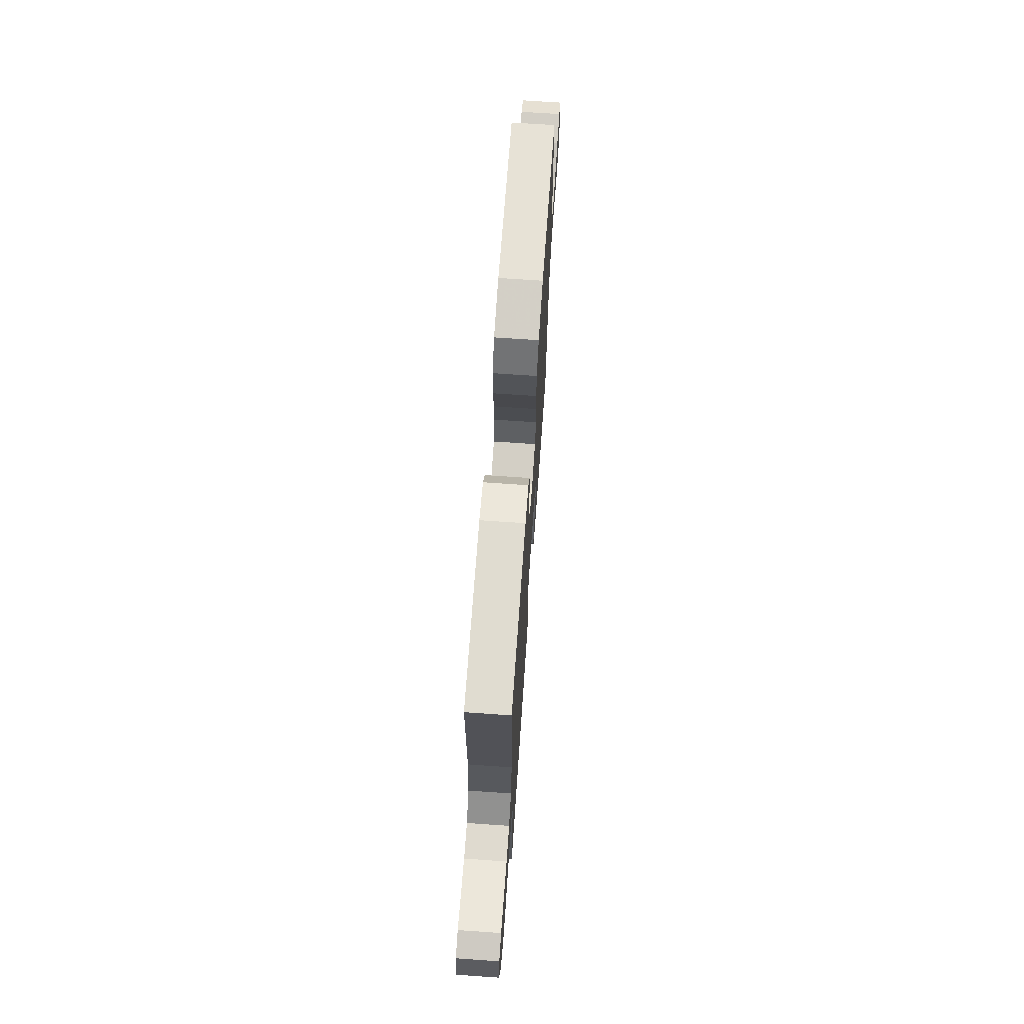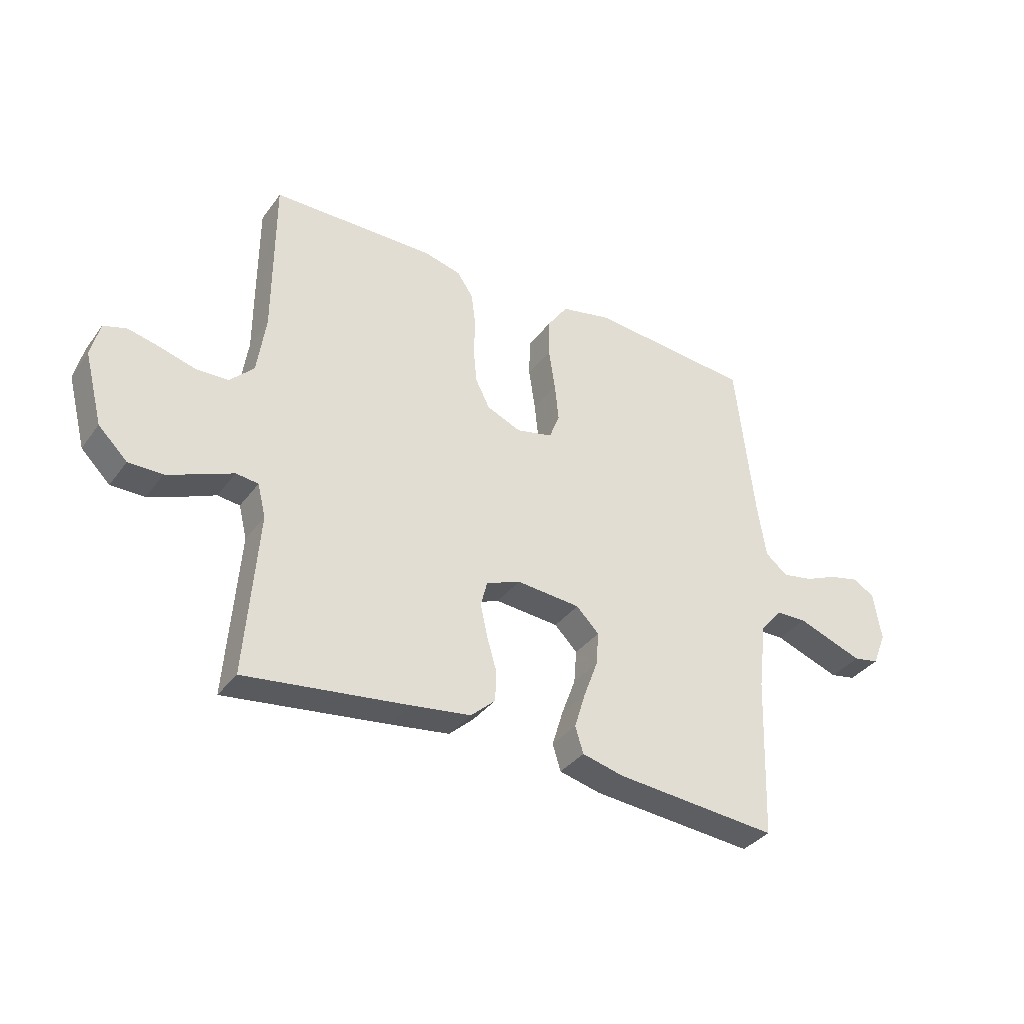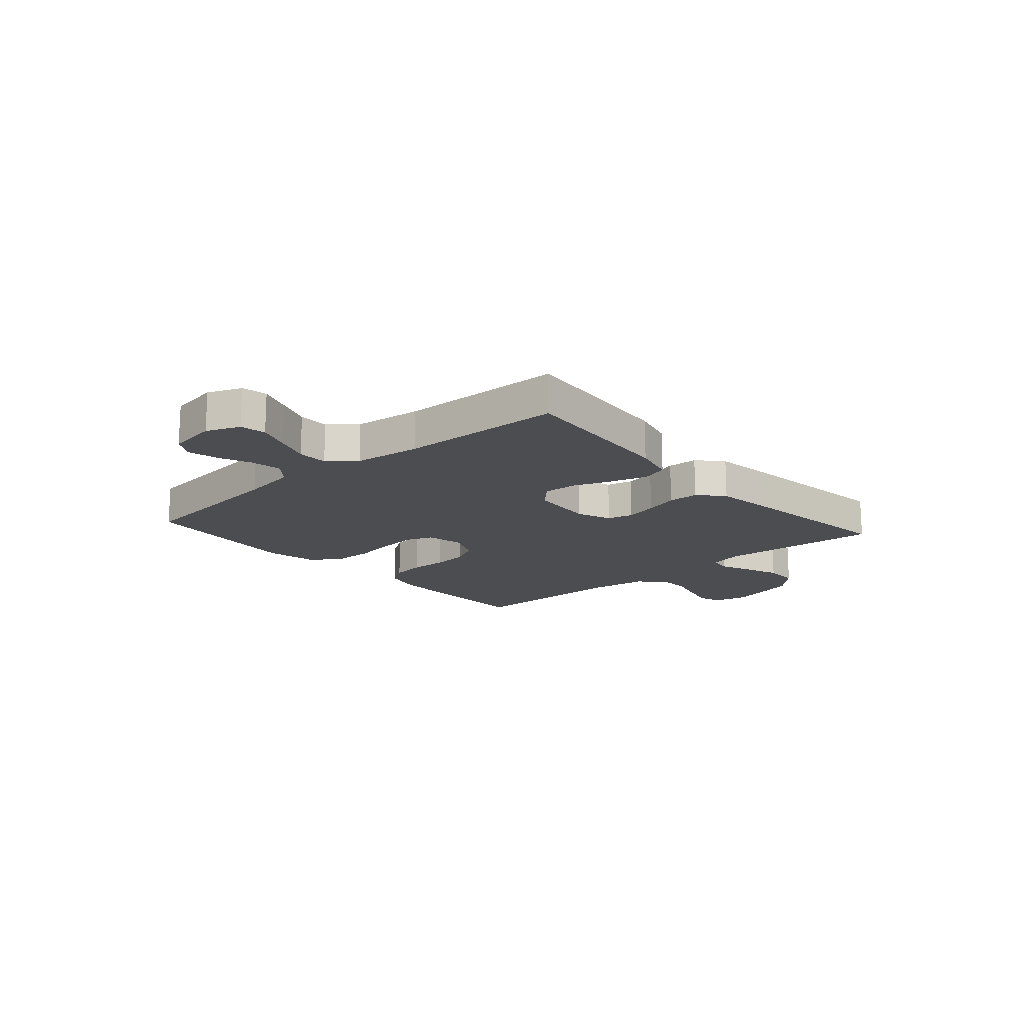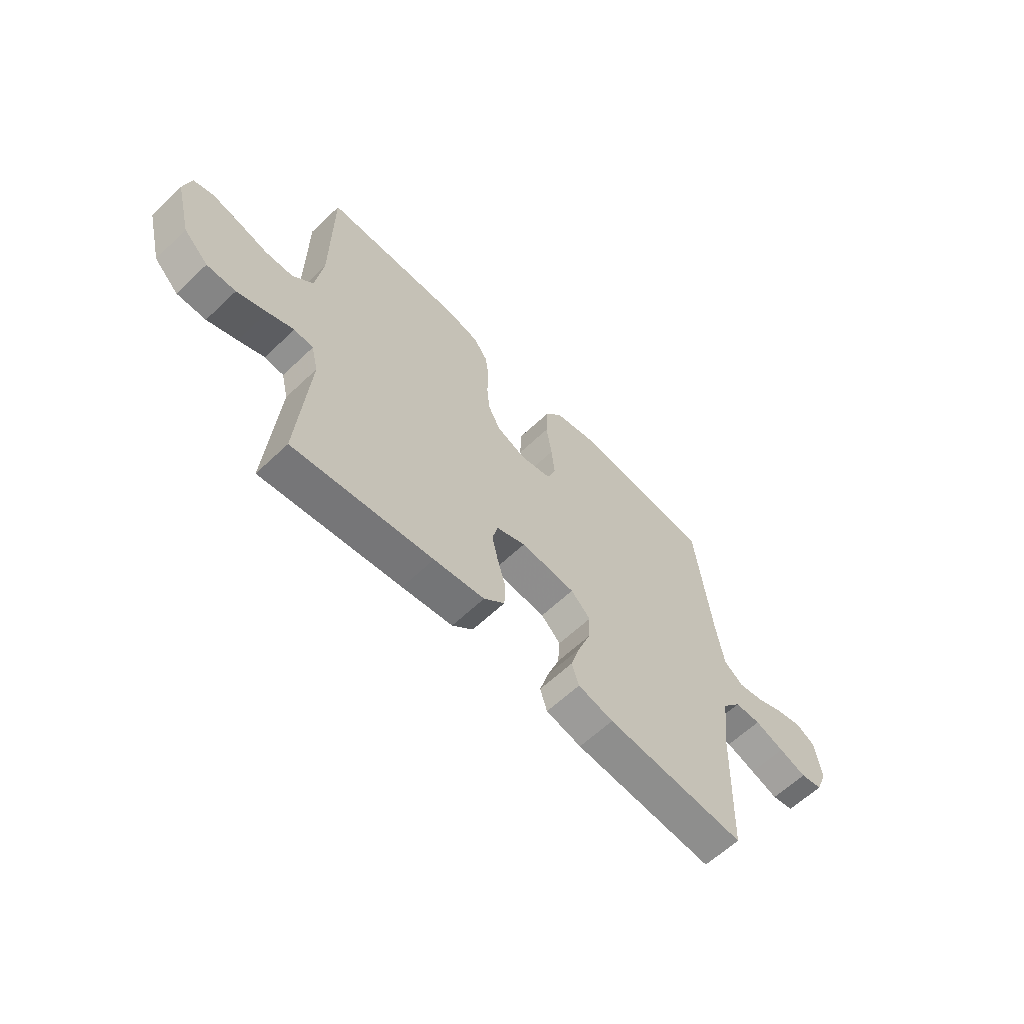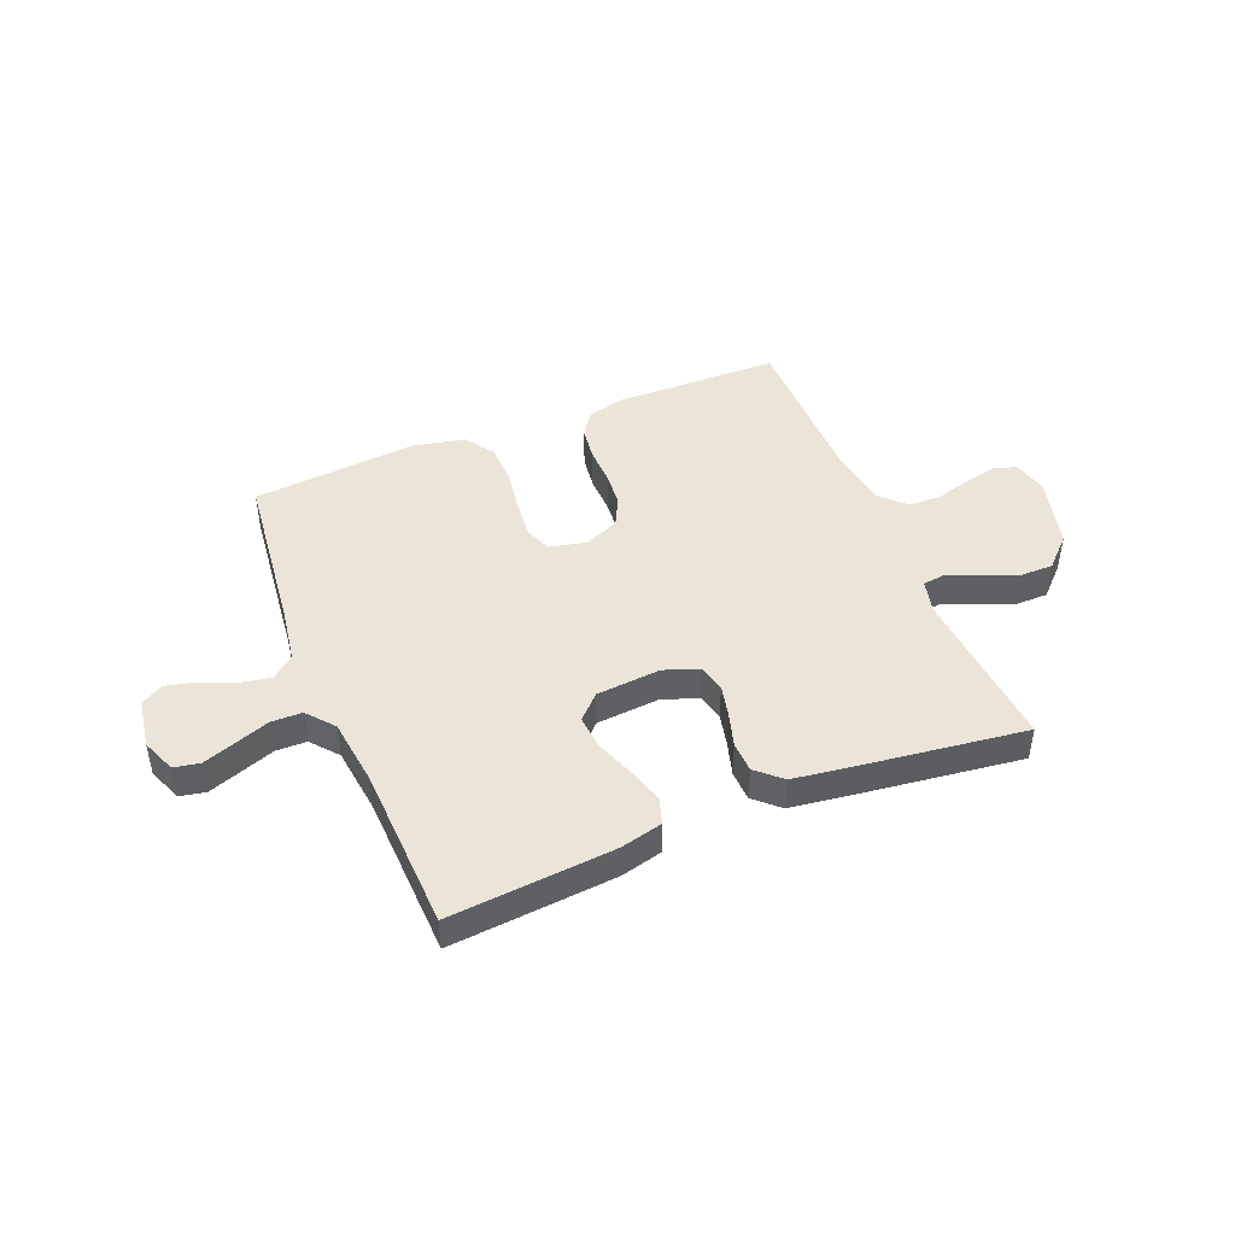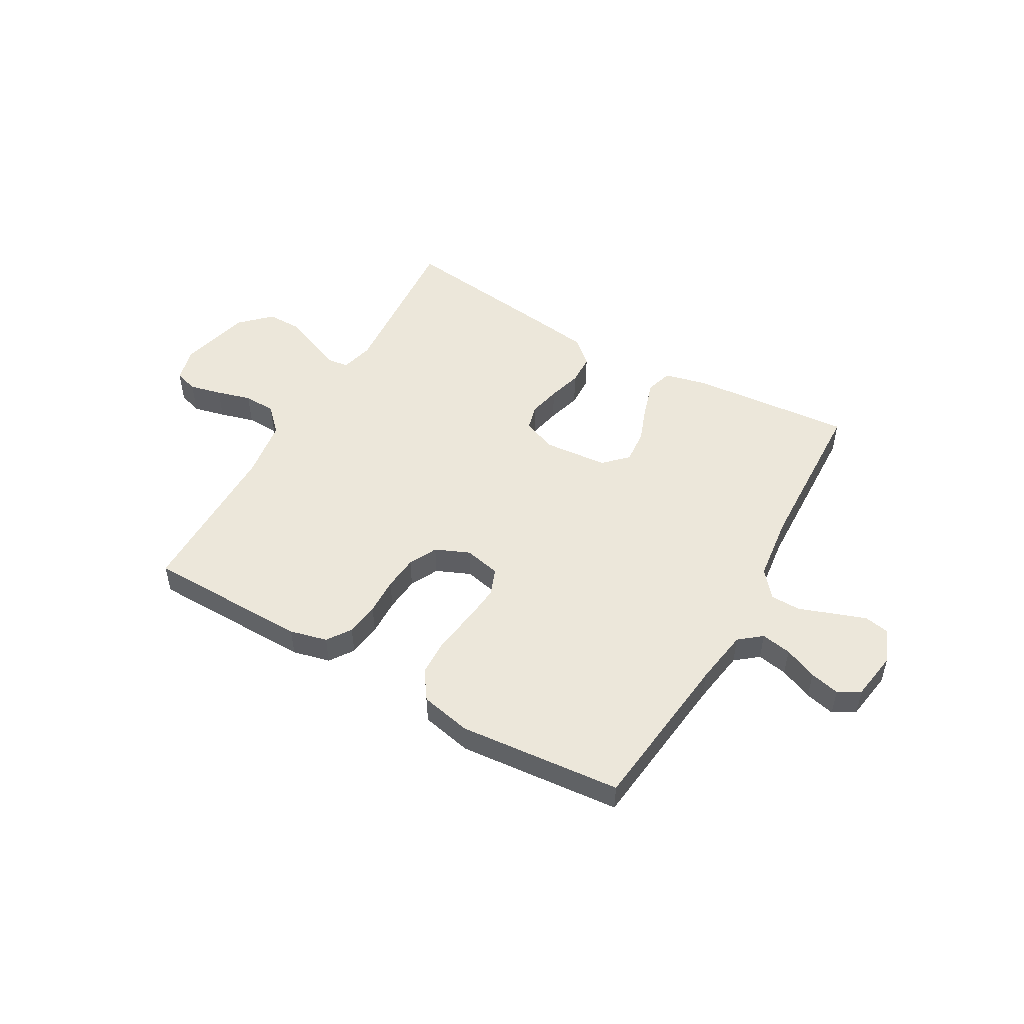
<metadata>
{"format":"obj","ext":"obj","renderer":"f3d","projection":"perspective","resolution":1024,"background":"white","views":[{"elev":68.7,"azim":-86.0,"up":"+Z"},{"elev":-35.7,"azim":-31.4,"up":"+Z"},{"elev":-16.2,"azim":131.3,"up":"+Y"},{"elev":-61.7,"azim":-46.0,"up":"+Z"},{"elev":45.3,"azim":157.9,"up":"+Y"},{"elev":50.9,"azim":29.7,"up":"+Y"}]}
</metadata>
<code>
v 0.5 0.07 -0.5
v 0.2 0.07 -0.474
v 0.124 0.07 -0.455
v 0.109 0.07 -0.407
v 0.129 0.07 -0.341
v 0.155 0.07 -0.271
v 0.16 0.07 -0.209
v 0.118 0.07 -0.167
v 0 0.07 -0.157
v -0.063 0.07 -0.182
v -0.075 0.07 -0.229
v -0.062 0.07 -0.288
v -0.044 0.07 -0.35
v -0.046 0.07 -0.406
v -0.091 0.07 -0.447
v -0.2 0.07 -0.462
v -0.5 0.07 -0.5
v -0.477 0.07 -0.2
v -0.492 0.07 -0.139
v -0.533 0.07 -0.134
v -0.589 0.07 -0.158
v -0.653 0.07 -0.183
v -0.715 0.07 -0.183
v -0.768 0.07 -0.131
v -0.802 0.07 0
v -0.786 0.07 0.064
v -0.743 0.07 0.077
v -0.684 0.07 0.063
v -0.62 0.07 0.045
v -0.561 0.07 0.047
v -0.517 0.07 0.091
v -0.501 0.07 0.2
v -0.5 0.07 0.5
v -0.2 0.07 0.504
v -0.131 0.07 0.487
v -0.101 0.07 0.443
v -0.093 0.07 0.381
v -0.095 0.07 0.313
v -0.089 0.07 0.249
v -0.063 0.07 0.197
v 0 0.07 0.17
v 0.067 0.07 0.185
v 0.086 0.07 0.234
v 0.079 0.07 0.304
v 0.067 0.07 0.382
v 0.069 0.07 0.454
v 0.106 0.07 0.507
v 0.2 0.07 0.527
v 0.5 0.07 0.5
v 0.534 0.07 0.2
v 0.55 0.07 0.098
v 0.591 0.07 0.065
v 0.647 0.07 0.075
v 0.708 0.07 0.101
v 0.763 0.07 0.114
v 0.803 0.07 0.09
v 0.817 0.07 0
v 0.792 0.07 -0.062
v 0.745 0.07 -0.071
v 0.686 0.07 -0.05
v 0.623 0.07 -0.027
v 0.567 0.07 -0.028
v 0.526 0.07 -0.077
v 0.511 0.07 -0.2
v 0.5 0 -0.5
v 0.2 0 -0.474
v 0.124 0 -0.455
v 0.109 0 -0.407
v 0.129 0 -0.341
v 0.155 0 -0.271
v 0.16 0 -0.209
v 0.118 0 -0.167
v 0 0 -0.157
v -0.063 0 -0.182
v -0.075 0 -0.229
v -0.062 0 -0.288
v -0.044 0 -0.35
v -0.046 0 -0.406
v -0.091 0 -0.447
v -0.2 0 -0.462
v -0.5 0 -0.5
v -0.477 0 -0.2
v -0.492 0 -0.139
v -0.533 0 -0.134
v -0.589 0 -0.158
v -0.653 0 -0.183
v -0.715 0 -0.183
v -0.768 0 -0.131
v -0.802 0 0
v -0.786 0 0.064
v -0.743 0 0.077
v -0.684 0 0.063
v -0.62 0 0.045
v -0.561 0 0.047
v -0.517 0 0.091
v -0.501 0 0.2
v -0.5 0 0.5
v -0.2 0 0.504
v -0.131 0 0.487
v -0.101 0 0.443
v -0.093 0 0.381
v -0.095 0 0.313
v -0.089 0 0.249
v -0.063 0 0.197
v 0 0 0.17
v 0.067 0 0.185
v 0.086 0 0.234
v 0.079 0 0.304
v 0.067 0 0.382
v 0.069 0 0.454
v 0.106 0 0.507
v 0.2 0 0.527
v 0.5 0 0.5
v 0.534 0 0.2
v 0.55 0 0.098
v 0.591 0 0.065
v 0.647 0 0.075
v 0.708 0 0.101
v 0.763 0 0.114
v 0.803 0 0.09
v 0.817 0 0
v 0.792 0 -0.062
v 0.745 0 -0.071
v 0.686 0 -0.05
v 0.623 0 -0.027
v 0.567 0 -0.028
v 0.526 0 -0.077
v 0.511 0 -0.2
f 59 60 61
f 58 59 61
f 57 58 61
f 56 57 61
f 55 56 61
f 54 55 61
f 53 54 61
f 52 53 61 62
f 51 52 62 63
f 48 49 50
f 47 48 50
f 46 47 50
f 45 46 50
f 44 45 50
f 50 51 63
f 44 50 63
f 43 44 63
f 36 37 38
f 35 36 38
f 34 35 38
f 33 34 38
f 32 33 38
f 31 32 38 39
f 30 31 39 40
f 27 28 29
f 26 27 29
f 25 26 29
f 24 25 29
f 23 24 29
f 22 23 29
f 21 22 29
f 20 21 29
f 19 20 29 30
f 16 17 18
f 15 16 18
f 14 15 18
f 13 14 18
f 12 13 18
f 11 12 18 19
f 30 40 41
f 19 30 41
f 11 19 41
f 10 11 41
f 4 5 6
f 3 4 6
f 2 3 6
f 1 2 6
f 64 1 6
f 64 6 7
f 64 7 8
f 63 64 8
f 43 63 8
f 42 43 8
f 9 10 41 42
f 8 9 42
f 125 124 123
f 125 123 122
f 125 122 121
f 125 121 120
f 125 120 119
f 125 119 118
f 125 118 117
f 126 125 117 116
f 127 126 116 115
f 114 113 112
f 114 112 111
f 114 111 110
f 114 110 109
f 114 109 108
f 127 115 114
f 127 114 108
f 127 108 107
f 102 101 100
f 102 100 99
f 102 99 98
f 102 98 97
f 102 97 96
f 103 102 96 95
f 104 103 95 94
f 93 92 91
f 93 91 90
f 93 90 89
f 93 89 88
f 93 88 87
f 93 87 86
f 93 86 85
f 93 85 84
f 94 93 84 83
f 82 81 80
f 82 80 79
f 82 79 78
f 82 78 77
f 82 77 76
f 83 82 76 75
f 105 104 94
f 105 94 83
f 105 83 75
f 105 75 74
f 70 69 68
f 70 68 67
f 70 67 66
f 70 66 65
f 70 65 128
f 71 70 128
f 72 71 128
f 72 128 127
f 72 127 107
f 72 107 106
f 106 105 74 73
f 106 73 72
f 1 65 66 2
f 2 66 67 3
f 3 67 68 4
f 4 68 69 5
f 5 69 70 6
f 6 70 71 7
f 7 71 72 8
f 8 72 73 9
f 9 73 74 10
f 10 74 75 11
f 11 75 76 12
f 12 76 77 13
f 13 77 78 14
f 14 78 79 15
f 15 79 80 16
f 16 80 81 17
f 17 81 82 18
f 18 82 83 19
f 19 83 84 20
f 20 84 85 21
f 21 85 86 22
f 22 86 87 23
f 23 87 88 24
f 24 88 89 25
f 25 89 90 26
f 26 90 91 27
f 27 91 92 28
f 28 92 93 29
f 29 93 94 30
f 30 94 95 31
f 31 95 96 32
f 32 96 97 33
f 33 97 98 34
f 34 98 99 35
f 35 99 100 36
f 36 100 101 37
f 37 101 102 38
f 38 102 103 39
f 39 103 104 40
f 40 104 105 41
f 41 105 106 42
f 42 106 107 43
f 43 107 108 44
f 44 108 109 45
f 45 109 110 46
f 46 110 111 47
f 47 111 112 48
f 48 112 113 49
f 49 113 114 50
f 50 114 115 51
f 51 115 116 52
f 52 116 117 53
f 53 117 118 54
f 54 118 119 55
f 55 119 120 56
f 56 120 121 57
f 57 121 122 58
f 58 122 123 59
f 59 123 124 60
f 60 124 125 61
f 61 125 126 62
f 62 126 127 63
f 63 127 128 64
f 64 128 65 1

</code>
